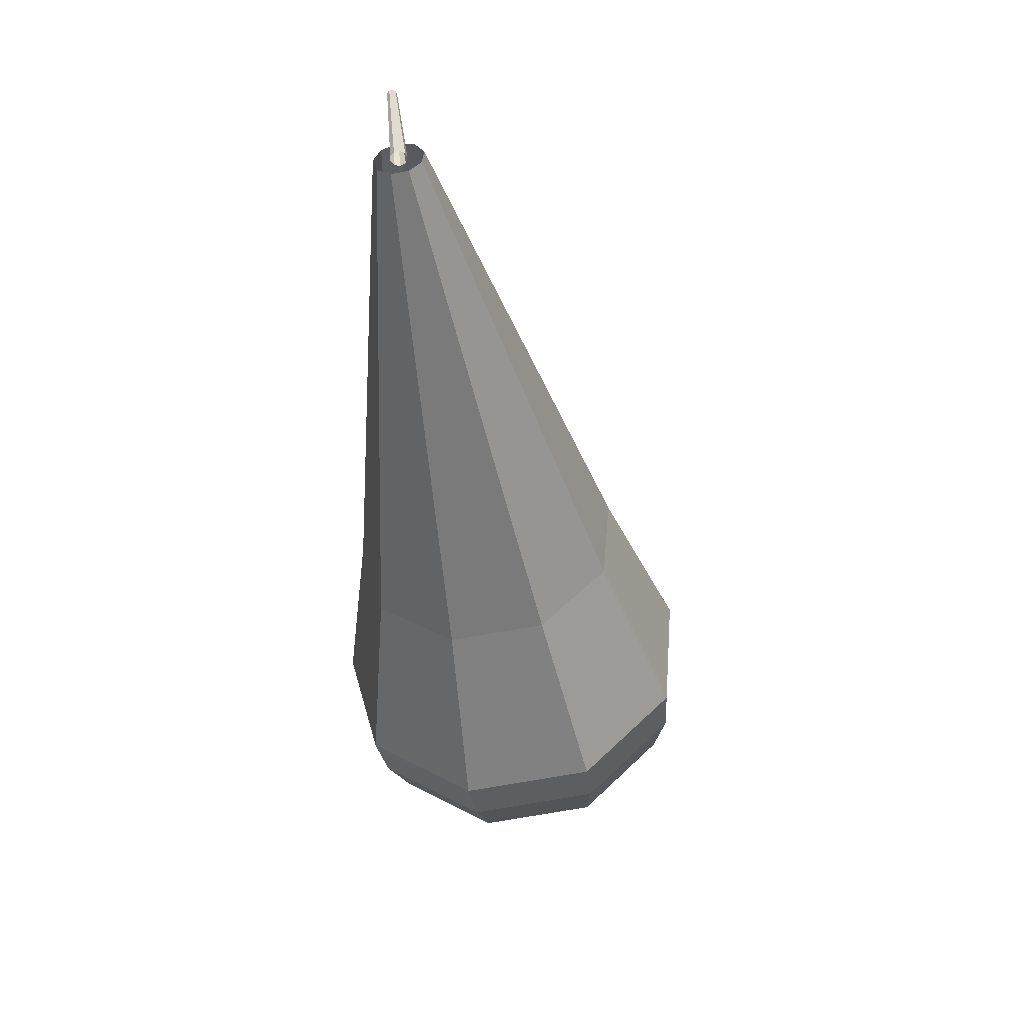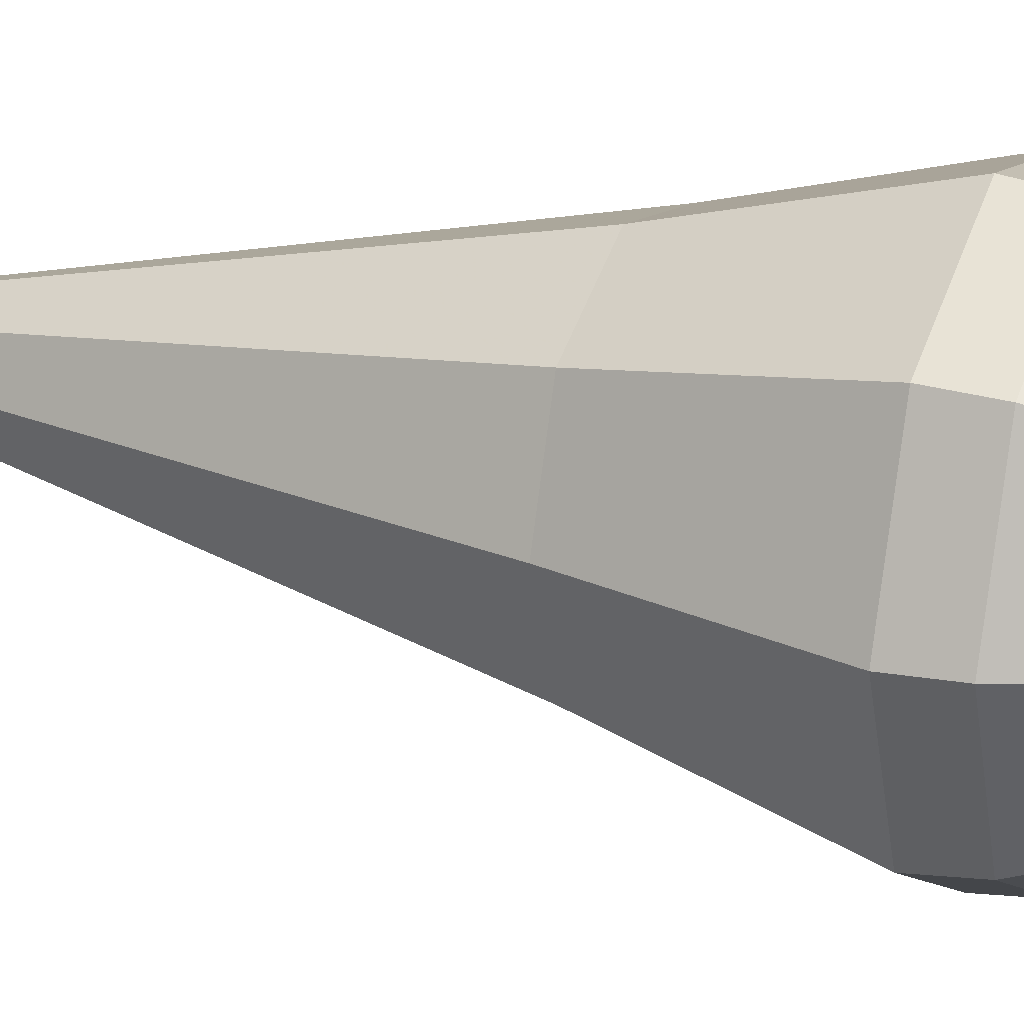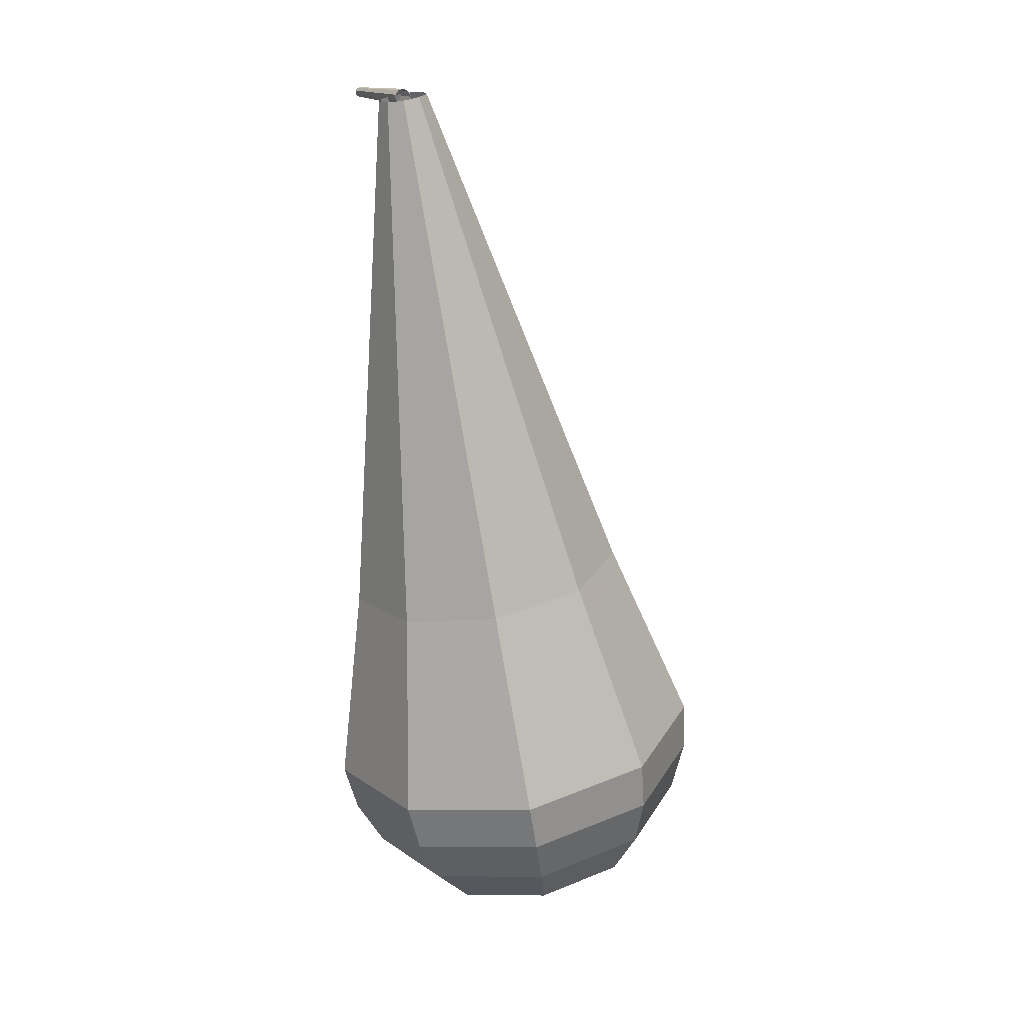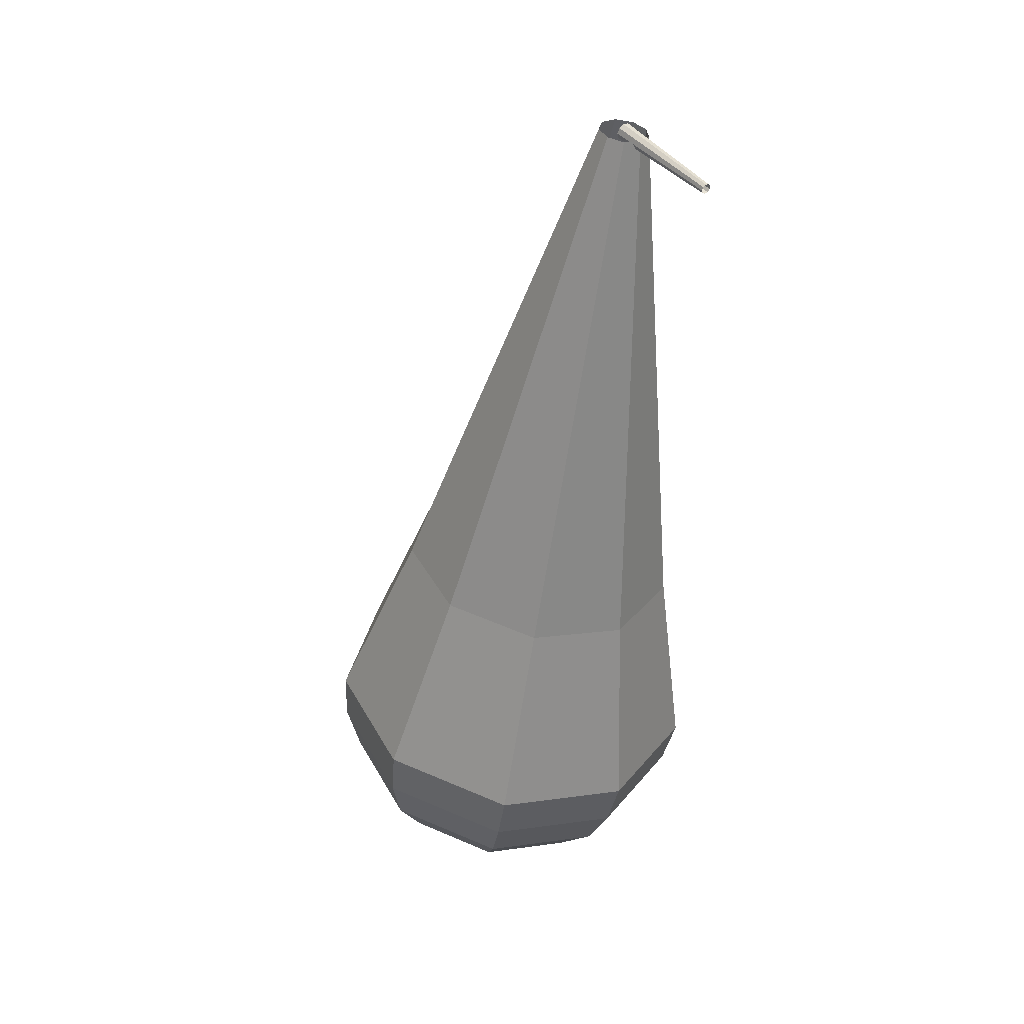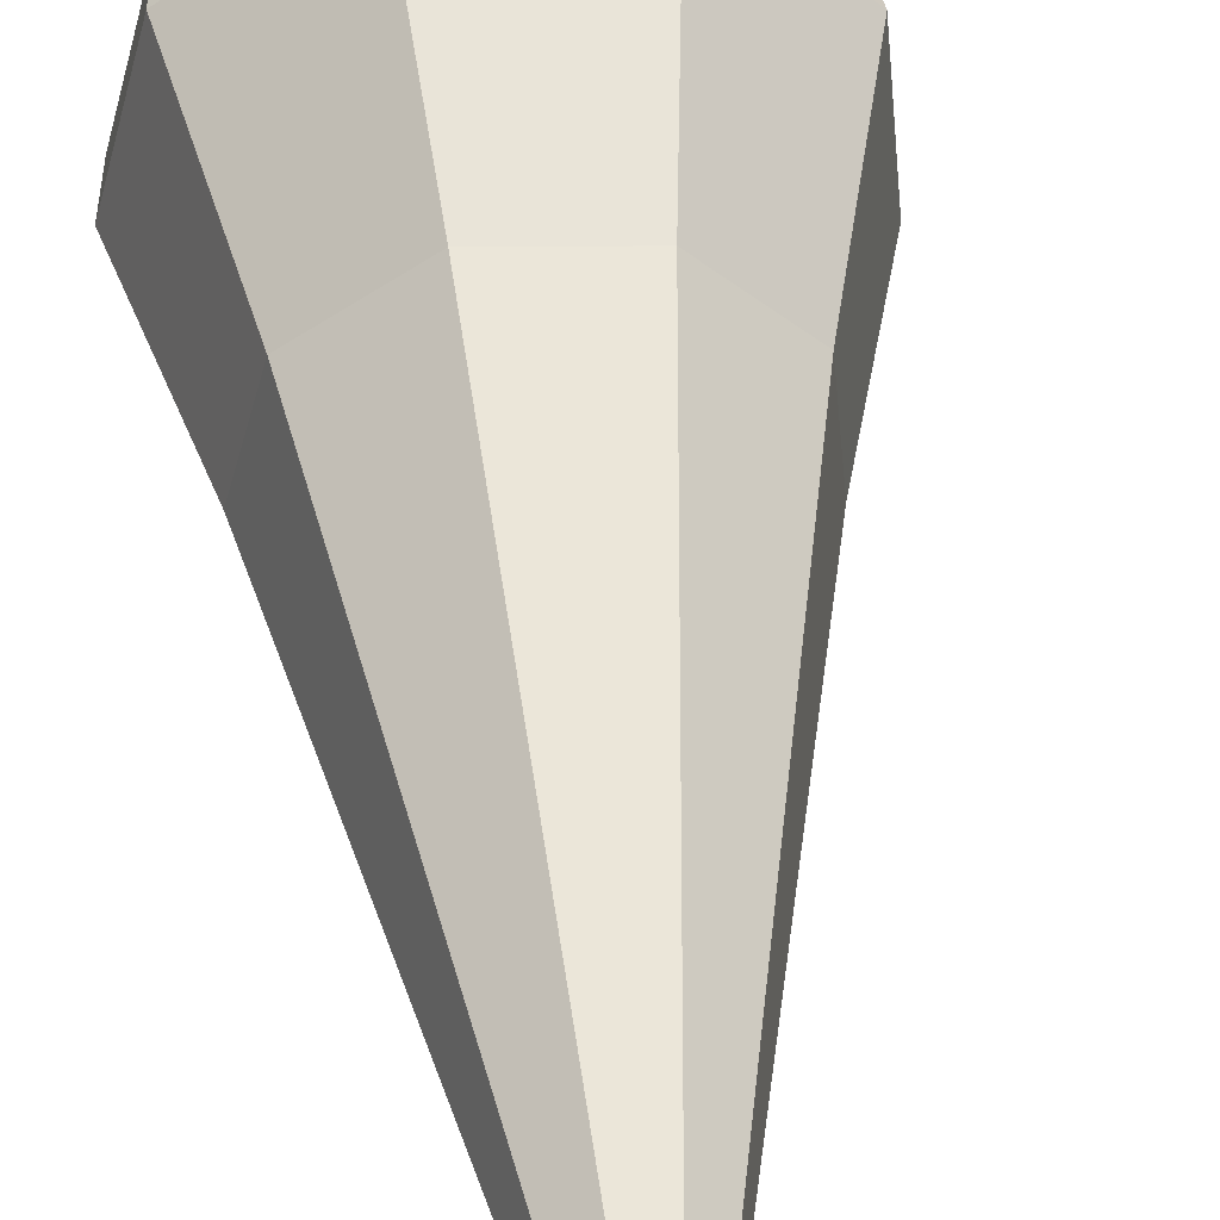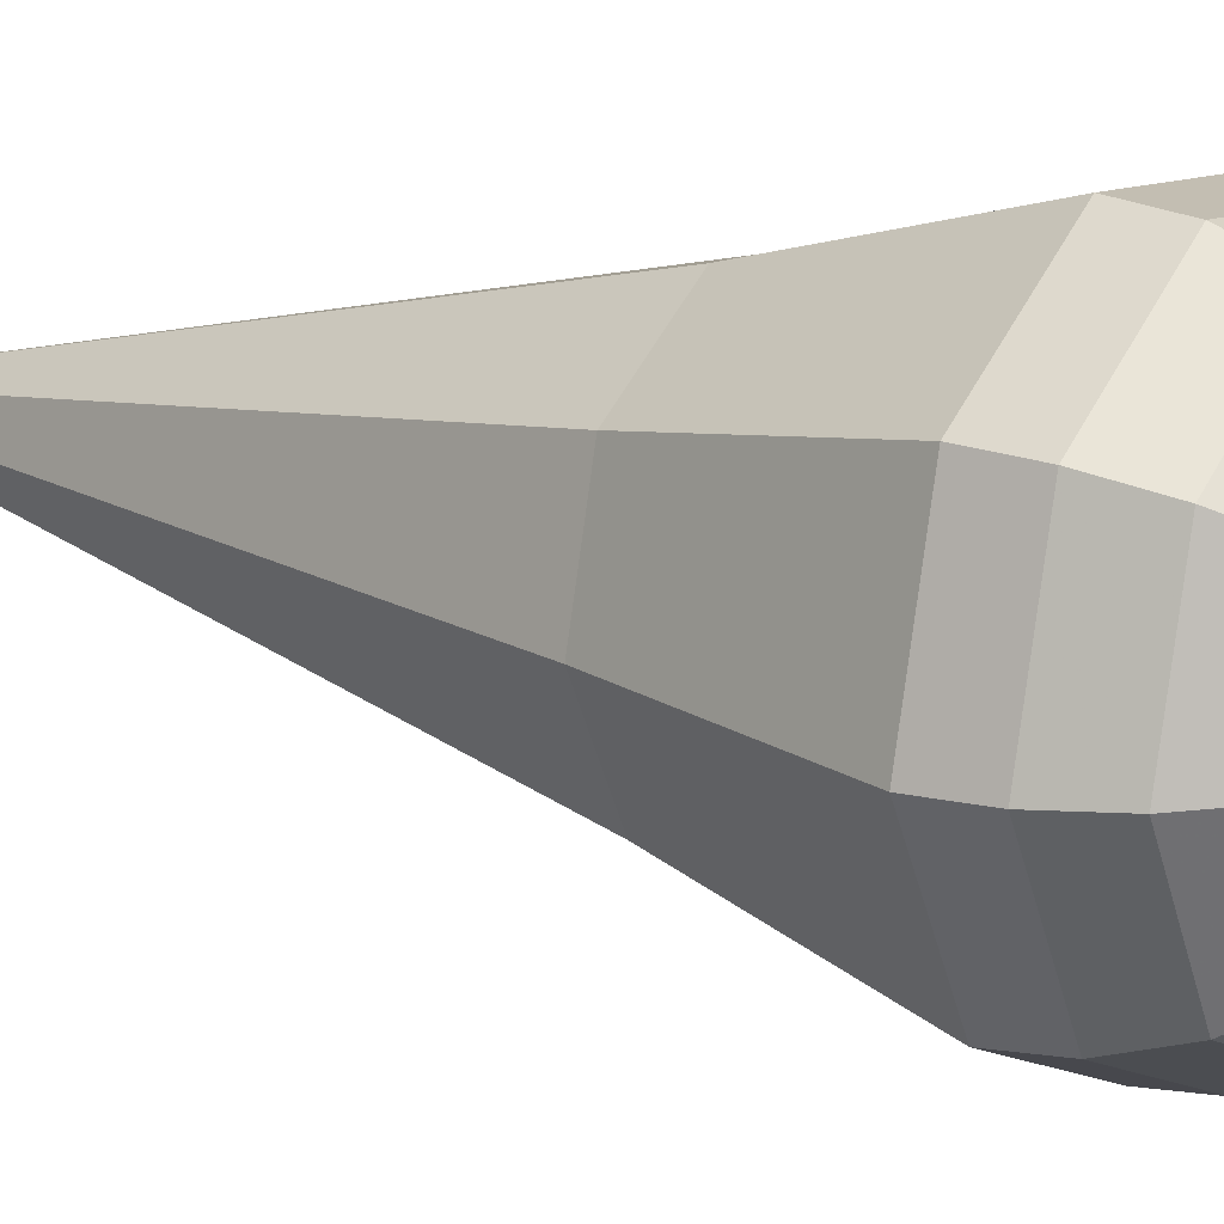
<metadata>
{"format":"obj","ext":"obj","renderer":"f3d","projection":"perspective","resolution":1024,"background":"white","views":[{"elev":47.1,"azim":-30.7,"up":"+Z"},{"elev":5.8,"azim":107.5,"up":"+Y"},{"elev":20.5,"azim":-51.0,"up":"+Z"},{"elev":39.7,"azim":117.4,"up":"+Z"},{"elev":54.0,"azim":-11.6,"up":"+Y"},{"elev":4.1,"azim":120.2,"up":"+Y"}]}
</metadata>
<code>
g tube1
v 124.2 134.1 111.2
v 124.1 134.1 111
v 123.9 134.1 110.9
v 123.7 134.2 110.9
v 123.6 134.3 111.1
v 123.6 134.3 111.3
v 123.7 134.3 111.5
v 123.9 134.2 111.5
v 124.1 134.1 111.4
v 124.2 134.1 111.2
v 126 138.4 110.8
v 126 138.4 110.7
v 125.9 138.5 110.6
v 125.8 138.5 110.7
v 125.7 138.6 110.8
v 125.7 138.6 110.9
v 125.8 138.5 111
v 125.9 138.5 111
v 126 138.4 111
v 126 138.4 110.8
f 1 2 12
f 12 11 1
f 2 3 13
f 13 12 2
f 3 4 14
f 14 13 3
f 4 5 15
f 15 14 4
f 5 6 16
f 16 15 5
f 6 7 17
f 17 16 6
f 7 8 18
f 18 17 7
f 8 9 19
f 19 18 8
f 9 10 20
f 20 19 9
v 123.1 133.5 111.2
v 122.9 134.1 111.1
v 123.1 134.8 111.1
v 123.6 135.2 111.1
v 124.3 135.1 111.2
v 124.8 134.6 111.3
v 124.8 133.9 111.3
v 124.4 133.4 111.4
v 123.8 133.2 111.3
v 123.1 133.5 111.2
v 122 127.8 90.4
v 120.4 131.4 89.83
v 121.5 135.2 89.52
v 124.7 137.4 89.63
v 128.6 137.1 90.1
v 131.4 134.3 90.71
v 131.7 130.4 91.18
v 129.4 127.2 91.28
v 125.5 126.1 90.98
v 122 127.8 90.4
v 121.8 127.2 88.43
v 120.1 131.1 87.8
v 121.2 135.3 87.46
v 124.8 137.8 87.58
v 129.1 137.4 88.09
v 132.1 134.3 88.76
v 132.4 130 89.28
v 129.9 126.5 89.39
v 125.7 125.4 89.06
v 121.8 127.2 88.43
v 121.6 126.6 86.45
v 119.7 130.9 85.77
v 121 135.4 85.41
v 124.9 138.1 85.53
v 129.6 137.6 86.09
v 132.8 134.3 86.82
v 133.2 129.6 87.37
v 130.4 125.8 87.5
v 125.9 124.6 87.14
v 121.6 126.6 86.45
v 121.5 126 84.48
v 119.4 130.6 83.74
v 120.8 135.5 83.35
v 125 138.4 83.48
v 130 137.9 84.08
v 133.5 134.3 84.87
v 133.9 129.3 85.47
v 130.9 125.1 85.61
v 126 123.8 85.21
v 121.5 126 84.48
v 121.3 125.4 82.5
v 119.1 130.3 81.71
v 120.6 135.6 81.29
v 125.1 138.7 81.43
v 130.5 138.2 82.08
v 134.3 134.3 82.92
v 134.7 128.9 83.57
v 131.5 124.5 83.71
v 126.2 123.1 83.29
v 121.3 125.4 82.5
v 121.7 125.4 80.52
v 119.5 130.1 79.76
v 121 135.2 79.35
v 125.3 138.2 79.49
v 130.6 137.7 80.12
v 134.2 134 80.93
v 134.6 128.8 81.56
v 131.5 124.5 81.7
v 126.4 123.1 81.29
v 121.7 125.4 80.52
v 122.5 125.7 78.55
v 120.6 130 77.86
v 121.8 134.5 77.5
v 125.7 137.2 77.62
v 130.4 136.8 78.18
v 133.7 133.5 78.91
v 134.1 128.8 79.47
v 131.3 124.9 79.6
v 126.7 123.7 79.23
v 122.5 125.7 78.55
v 123.9 126.6 76.57
v 122.4 129.9 76.05
v 123.4 133.4 75.77
v 126.4 135.4 75.87
v 129.9 135.1 76.29
v 132.4 132.5 76.85
v 132.7 129 77.28
v 130.6 126 77.37
v 127.1 125.1 77.1
v 123.9 126.6 76.57
v 127.9 130.1 74.6
v 127.9 130.1 74.6
v 127.9 130.1 74.6
v 127.9 130.1 74.6
v 127.9 130.1 74.6
v 127.9 130.1 74.6
v 127.9 130.1 74.6
v 127.9 130.1 74.6
v 127.9 130.1 74.6
v 127.9 130.1 74.6
f 21 22 32
f 32 31 21
f 22 23 33
f 33 32 22
f 23 24 34
f 34 33 23
f 24 25 35
f 35 34 24
f 25 26 36
f 36 35 25
f 26 27 37
f 37 36 26
f 27 28 38
f 38 37 27
f 28 29 39
f 39 38 28
f 29 30 40
f 40 39 29
f 31 32 42
f 42 41 31
f 32 33 43
f 43 42 32
f 33 34 44
f 44 43 33
f 34 35 45
f 45 44 34
f 35 36 46
f 46 45 35
f 36 37 47
f 47 46 36
f 37 38 48
f 48 47 37
f 38 39 49
f 49 48 38
f 39 40 50
f 50 49 39
f 41 42 52
f 52 51 41
f 42 43 53
f 53 52 42
f 43 44 54
f 54 53 43
f 44 45 55
f 55 54 44
f 45 46 56
f 56 55 45
f 46 47 57
f 57 56 46
f 47 48 58
f 58 57 47
f 48 49 59
f 59 58 48
f 49 50 60
f 60 59 49
f 51 52 62
f 62 61 51
f 52 53 63
f 63 62 52
f 53 54 64
f 64 63 53
f 54 55 65
f 65 64 54
f 55 56 66
f 66 65 55
f 56 57 67
f 67 66 56
f 57 58 68
f 68 67 57
f 58 59 69
f 69 68 58
f 59 60 70
f 70 69 59
f 61 62 72
f 72 71 61
f 62 63 73
f 73 72 62
f 63 64 74
f 74 73 63
f 64 65 75
f 75 74 64
f 65 66 76
f 76 75 65
f 66 67 77
f 77 76 66
f 67 68 78
f 78 77 67
f 68 69 79
f 79 78 68
f 69 70 80
f 80 79 69
f 71 72 82
f 82 81 71
f 72 73 83
f 83 82 72
f 73 74 84
f 84 83 73
f 74 75 85
f 85 84 74
f 75 76 86
f 86 85 75
f 76 77 87
f 87 86 76
f 77 78 88
f 88 87 77
f 78 79 89
f 89 88 78
f 79 80 90
f 90 89 79
f 81 82 92
f 92 91 81
f 82 83 93
f 93 92 82
f 83 84 94
f 94 93 83
f 84 85 95
f 95 94 84
f 85 86 96
f 96 95 85
f 86 87 97
f 97 96 86
f 87 88 98
f 98 97 87
f 88 89 99
f 99 98 88
f 89 90 100
f 100 99 89
f 91 92 102
f 102 101 91
f 92 93 103
f 103 102 92
f 93 94 104
f 104 103 93
f 94 95 105
f 105 104 94
f 95 96 106
f 106 105 95
f 96 97 107
f 107 106 96
f 97 98 108
f 108 107 97
f 98 99 109
f 109 108 98
f 99 100 110
f 110 109 99
f 101 102 112
f 112 111 101
f 102 103 113
f 113 112 102
f 103 104 114
f 114 113 103
f 104 105 115
f 115 114 104
f 105 106 116
f 116 115 105
f 106 107 117
f 117 116 106
f 107 108 118
f 118 117 107
f 108 109 119
f 119 118 108
f 109 110 120
f 120 119 109
g

</code>
